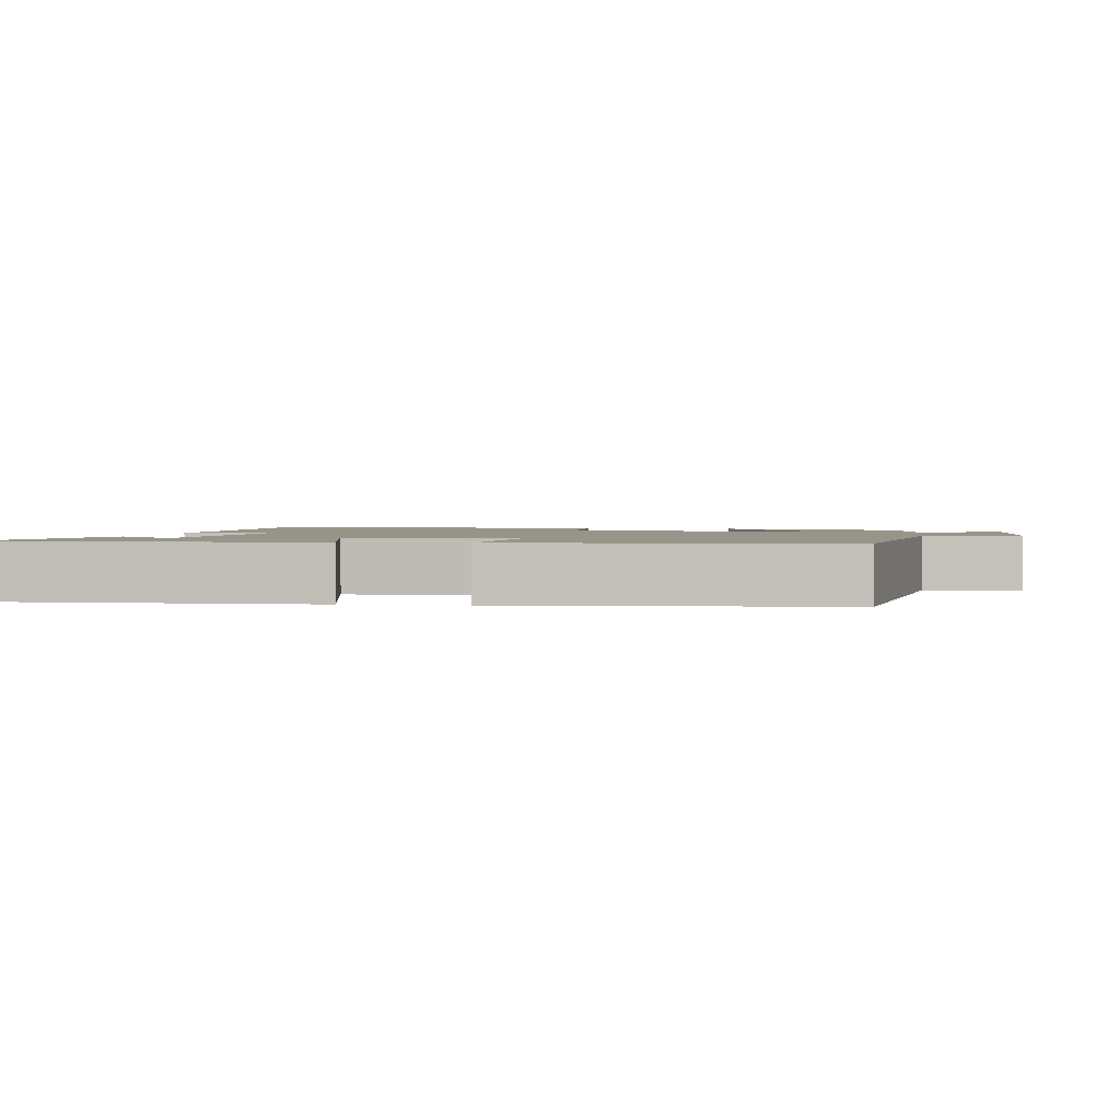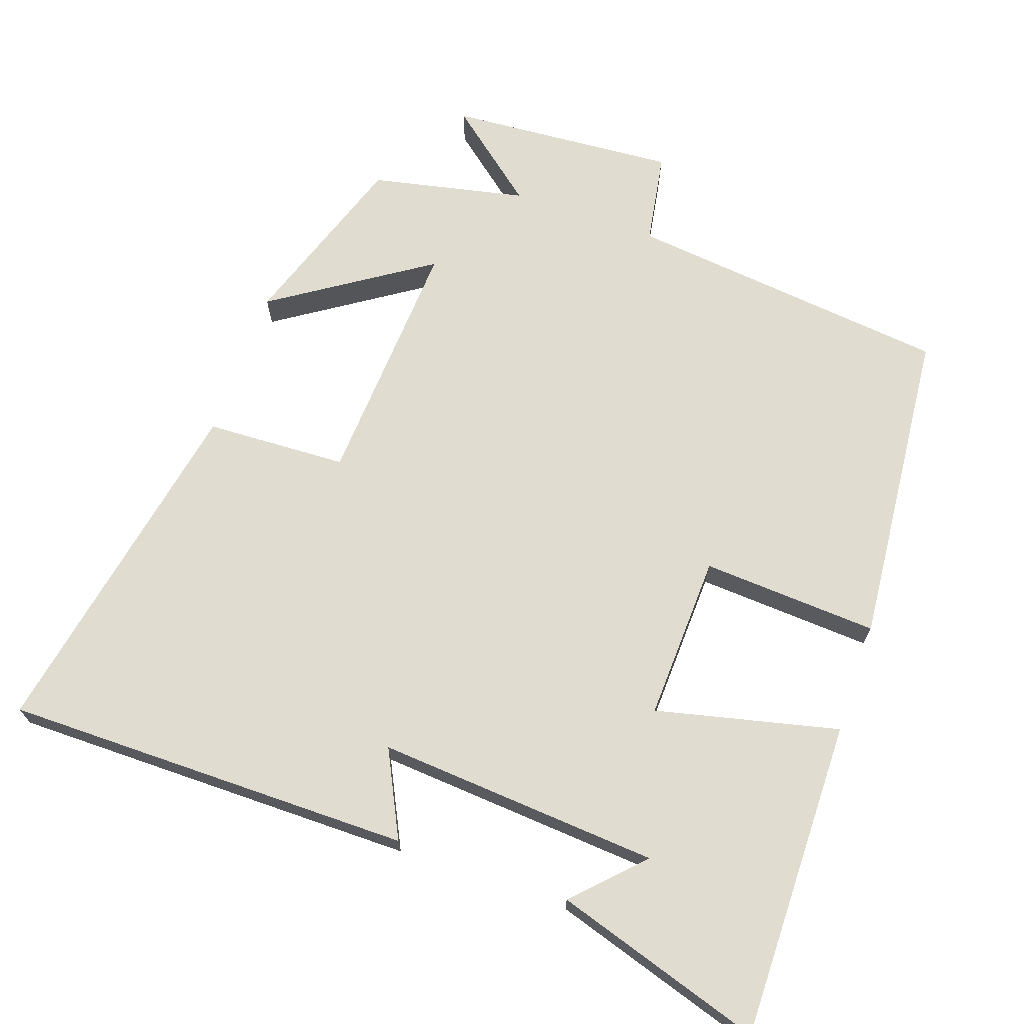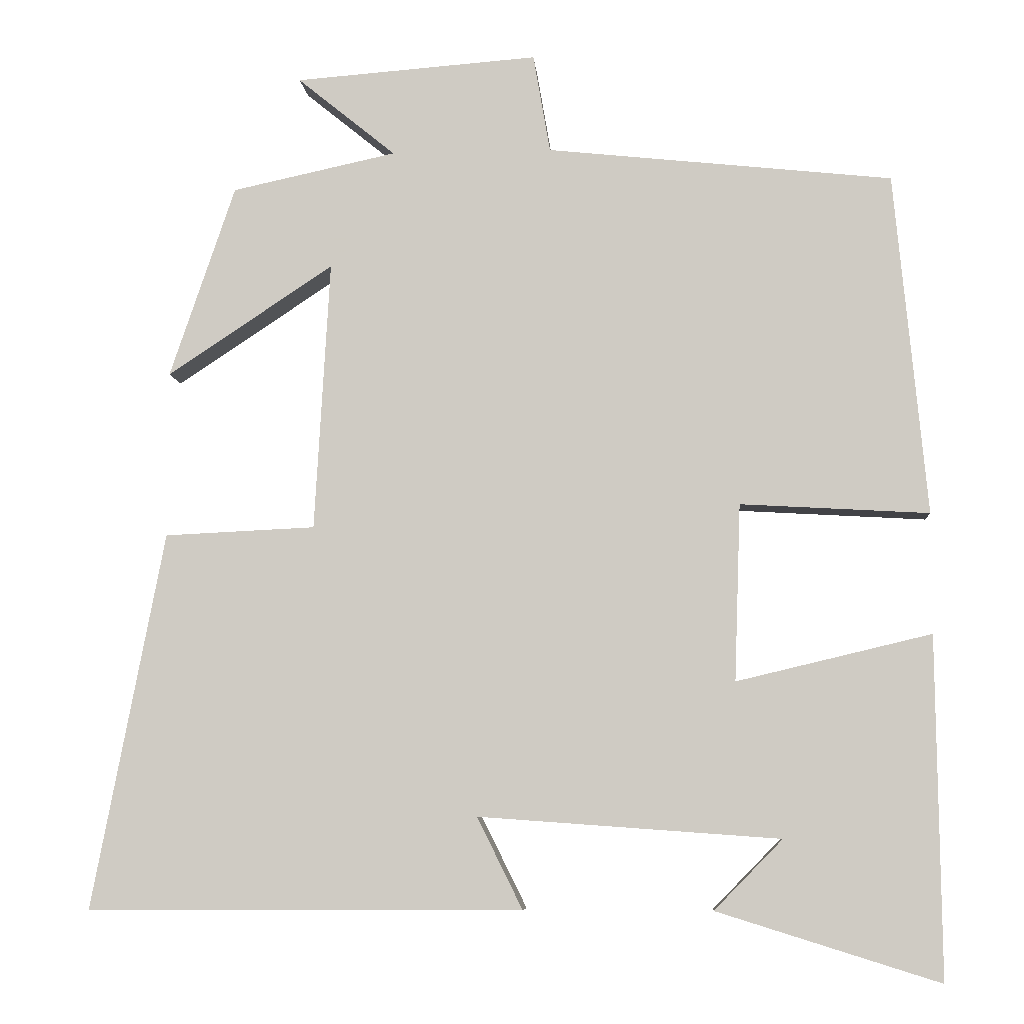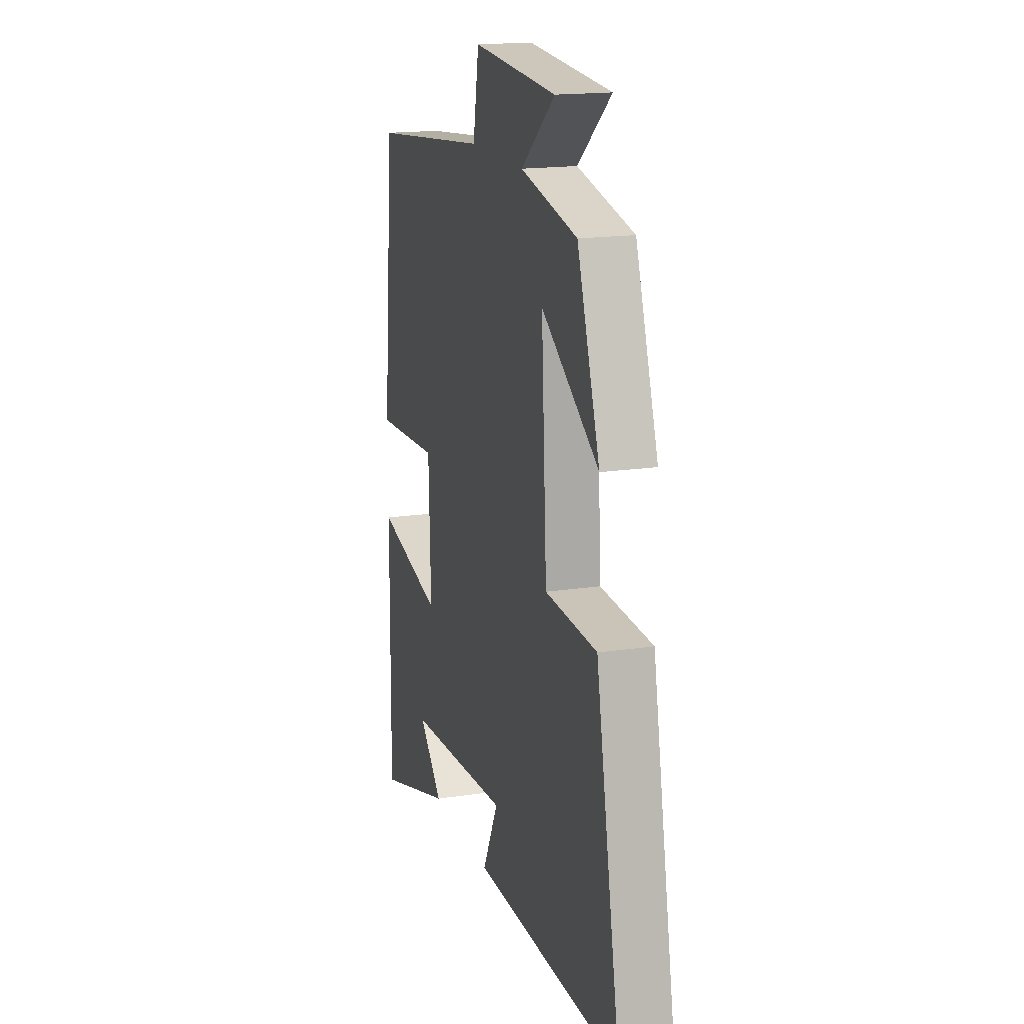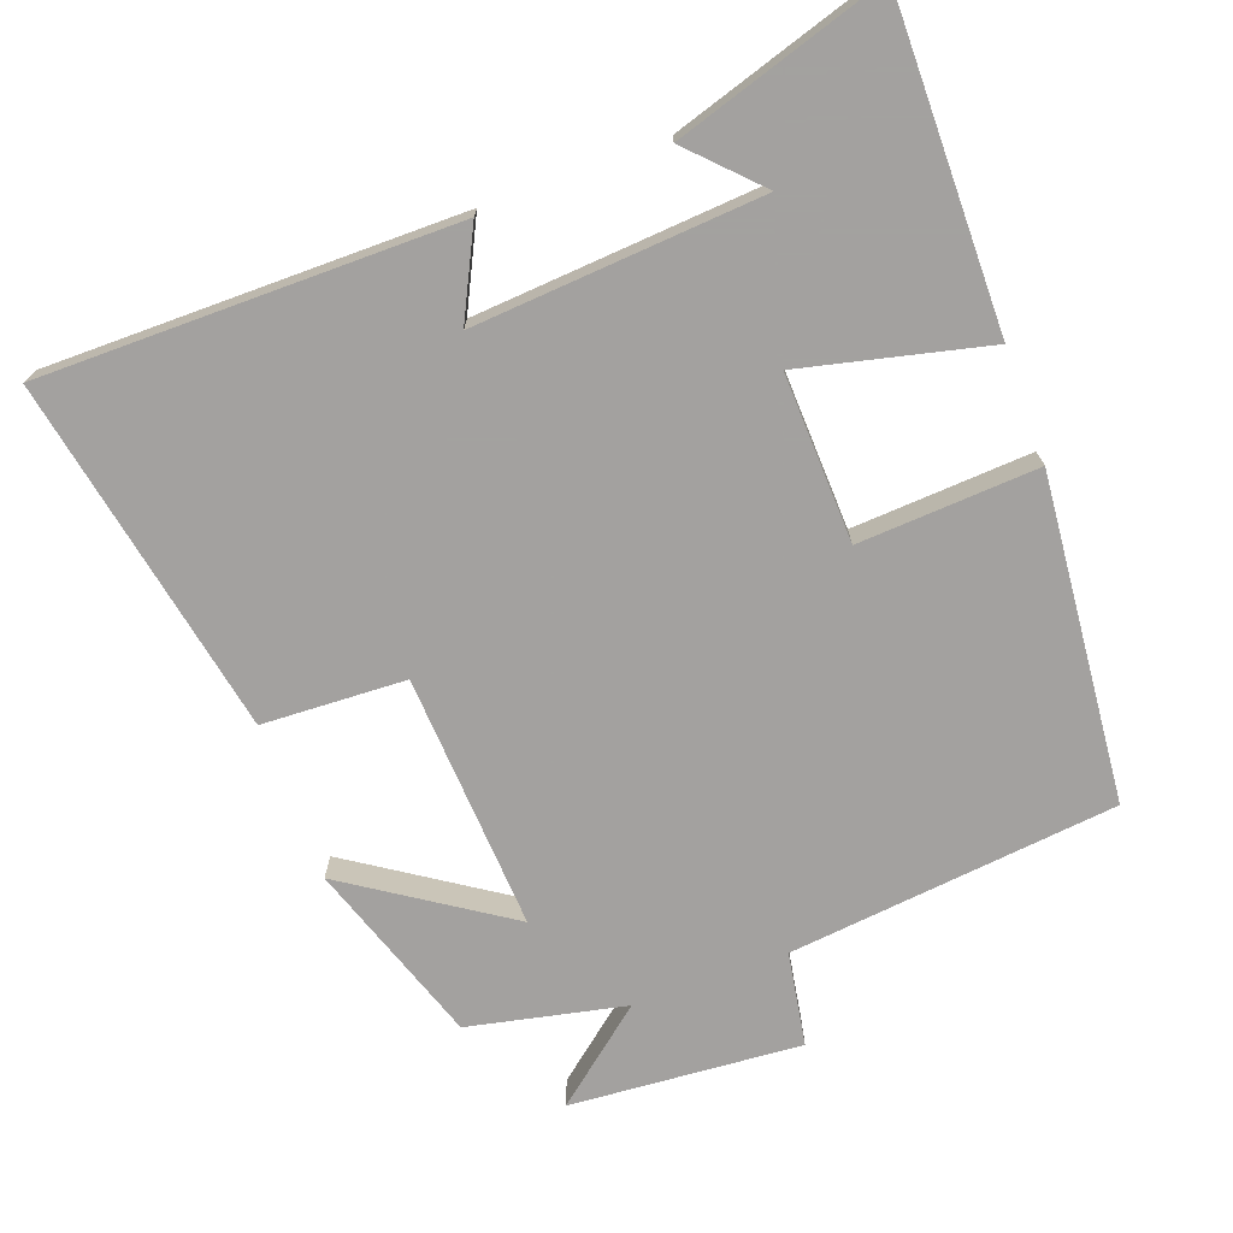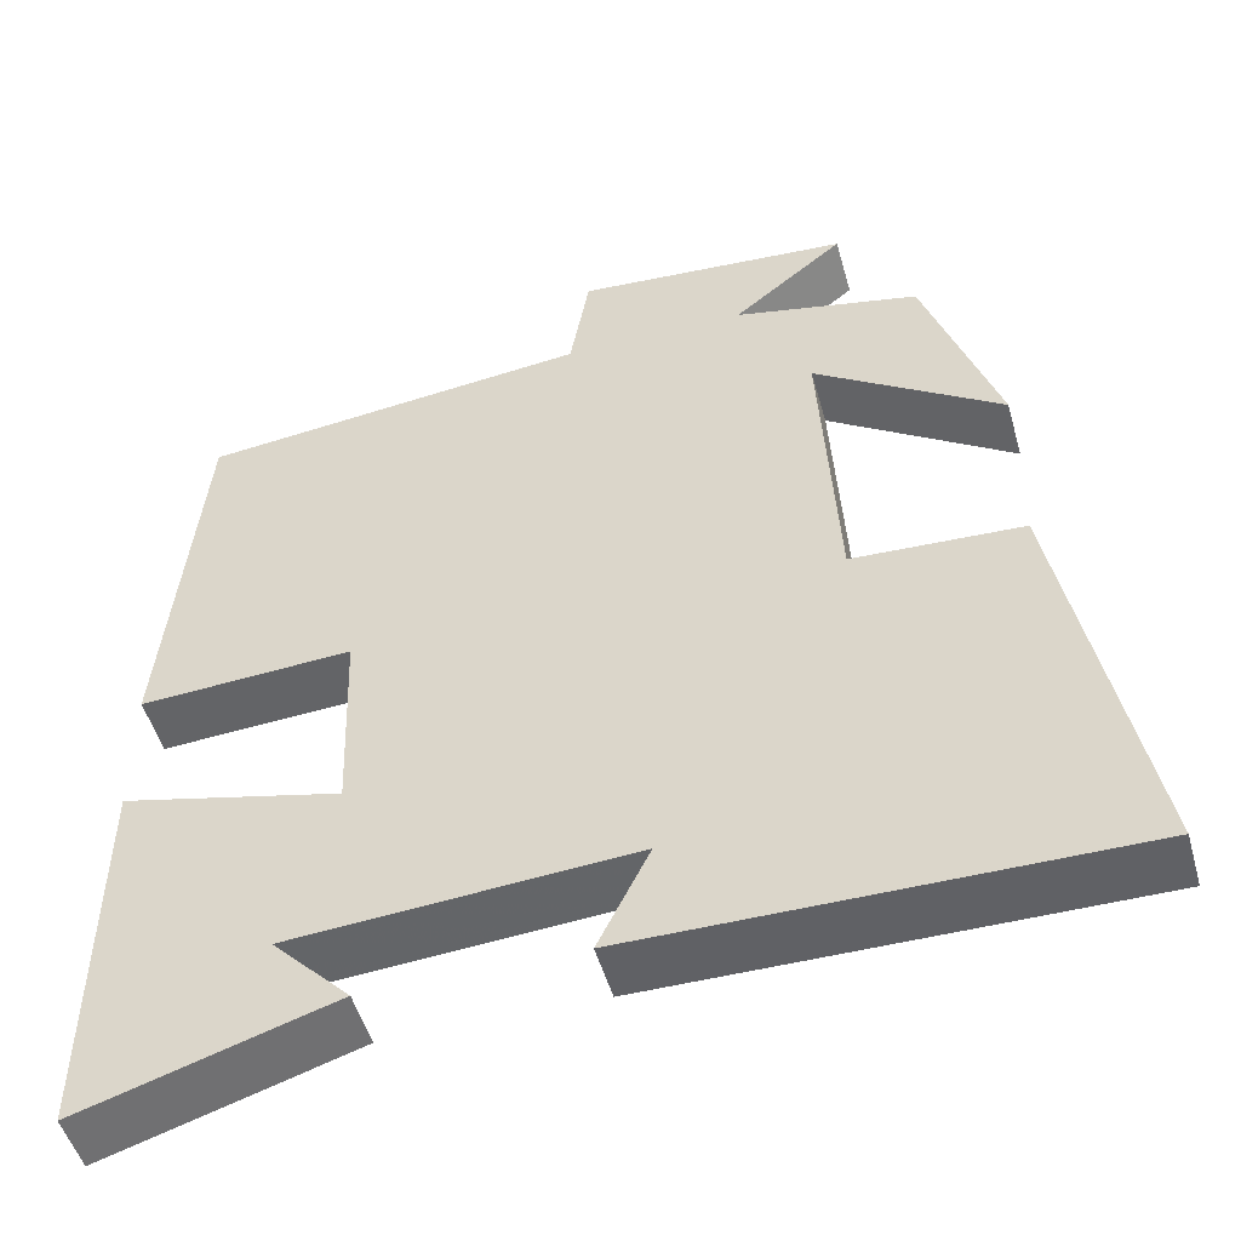
<metadata>
{"format":"obj","ext":"obj","renderer":"f3d","projection":"perspective","resolution":1024,"background":"white","views":[{"elev":1.7,"azim":-80.7,"up":"+Y"},{"elev":69.4,"azim":-160.7,"up":"+Y"},{"elev":-7.0,"azim":-175.5,"up":"+Z"},{"elev":17.2,"azim":73.2,"up":"+Z"},{"elev":-72.3,"azim":-159.8,"up":"+Y"},{"elev":-50.0,"azim":15.6,"up":"+Z"}]}
</metadata>
<code>
v -0.458 0.07 0.452
v -0.009 0.07 0.5
v 0.013 0.07 0.628
v 0.329 0.07 0.604
v 0.201 0.07 0.5
v 0.415 0.07 0.454
v 0.5 0.07 0.204
v 0.284 0.07 0.347
v 0.304 0.07 -0.003
v 0.5 0.07 -0.012
v 0.594 0.07 -0.501
v 0.028 0.07 -0.5
v 0.087 0.07 -0.381
v -0.305 0.07 -0.409
v -0.216 0.07 -0.5
v -0.505 0.07 -0.59
v -0.5 0.07 -0.148
v -0.247 0.07 -0.208
v -0.255 0.07 0.022
v -0.5 0.07 0.008
v -0.458 0 0.452
v -0.009 0 0.5
v 0.013 0 0.628
v 0.329 0 0.604
v 0.201 0 0.5
v 0.415 0 0.454
v 0.5 0 0.204
v 0.284 0 0.347
v 0.304 0 -0.003
v 0.5 0 -0.012
v 0.594 0 -0.501
v 0.028 0 -0.5
v 0.087 0 -0.381
v -0.305 0 -0.409
v -0.216 0 -0.5
v -0.505 0 -0.59
v -0.5 0 -0.148
v -0.247 0 -0.208
v -0.255 0 0.022
v -0.5 0 0.008
f 19 20 1 2
f 18 19 2
f 16 17 18
f 14 15 16
f 14 16 18
f 13 14 18 2
f 11 12 13
f 10 11 13
f 9 10 13
f 13 2 3
f 9 13 3
f 8 9 3
f 5 6 7 8
f 3 4 5
f 3 5 8
f 22 21 40 39
f 22 39 38
f 38 37 36
f 36 35 34
f 38 36 34
f 22 38 34 33
f 33 32 31
f 33 31 30
f 33 30 29
f 23 22 33
f 23 33 29
f 23 29 28
f 28 27 26 25
f 25 24 23
f 28 25 23
f 1 21 22 2
f 2 22 23 3
f 3 23 24 4
f 4 24 25 5
f 5 25 26 6
f 6 26 27 7
f 7 27 28 8
f 8 28 29 9
f 9 29 30 10
f 10 30 31 11
f 11 31 32 12
f 12 32 33 13
f 13 33 34 14
f 14 34 35 15
f 15 35 36 16
f 16 36 37 17
f 17 37 38 18
f 18 38 39 19
f 19 39 40 20
f 20 40 21 1

</code>
